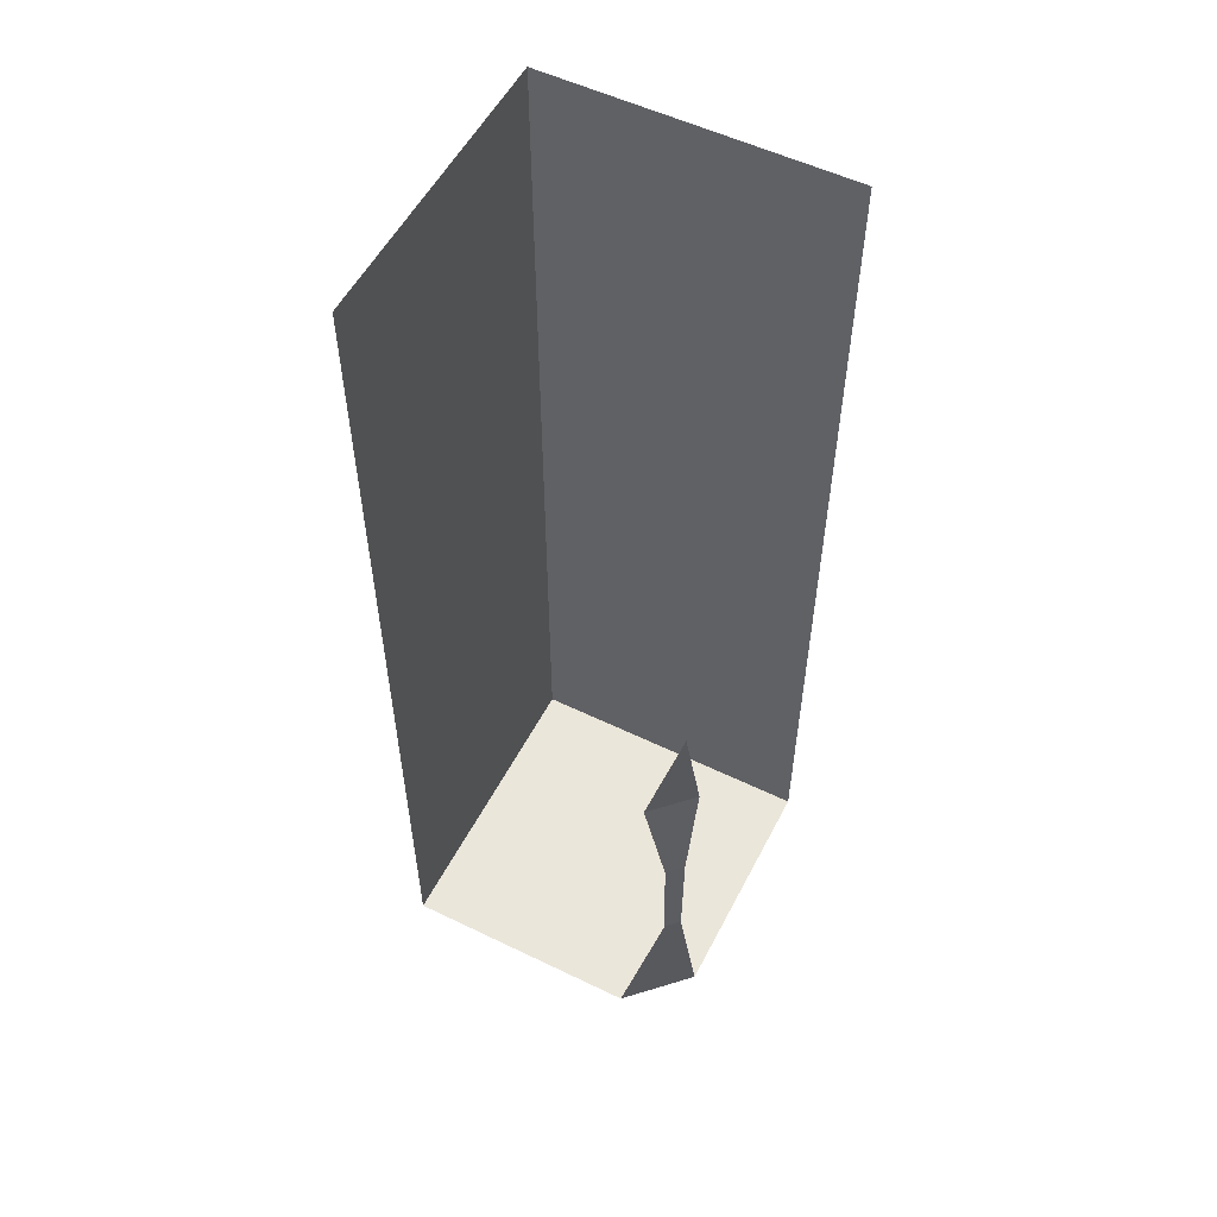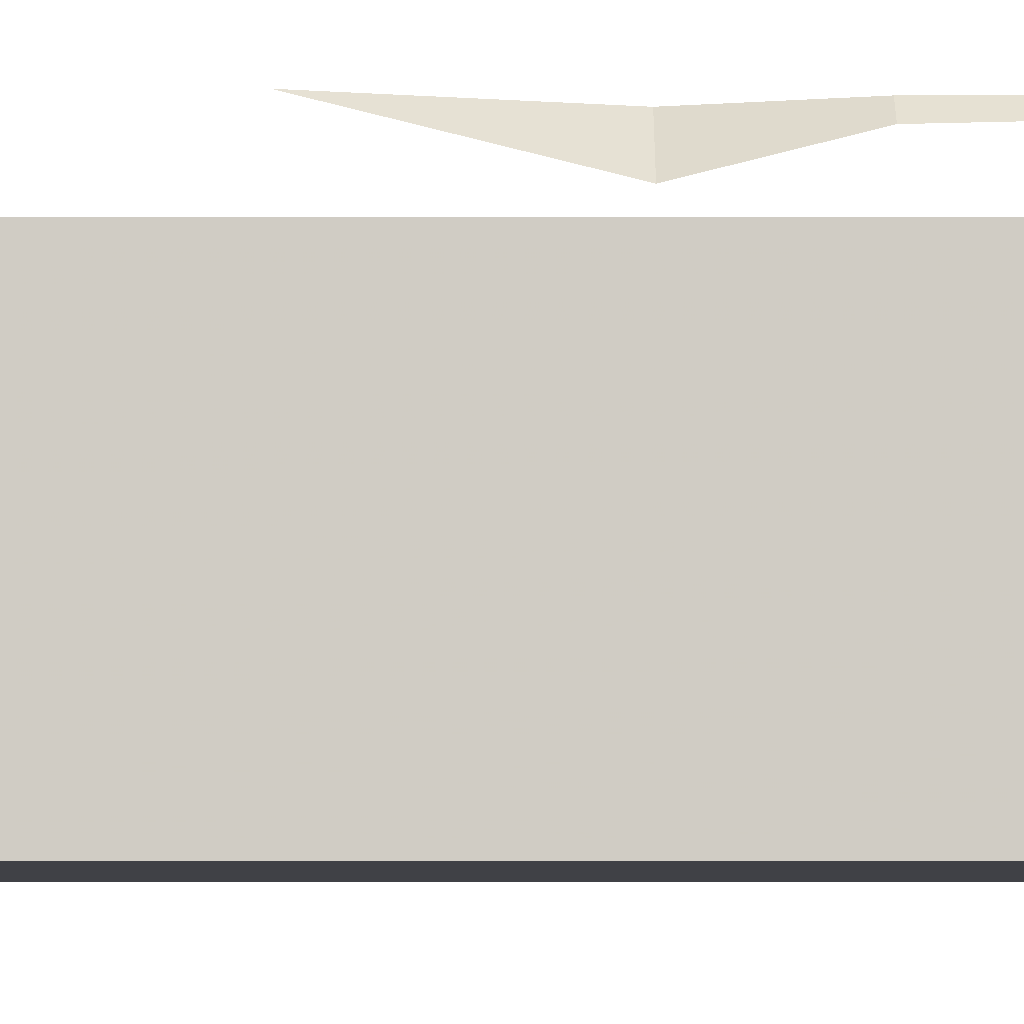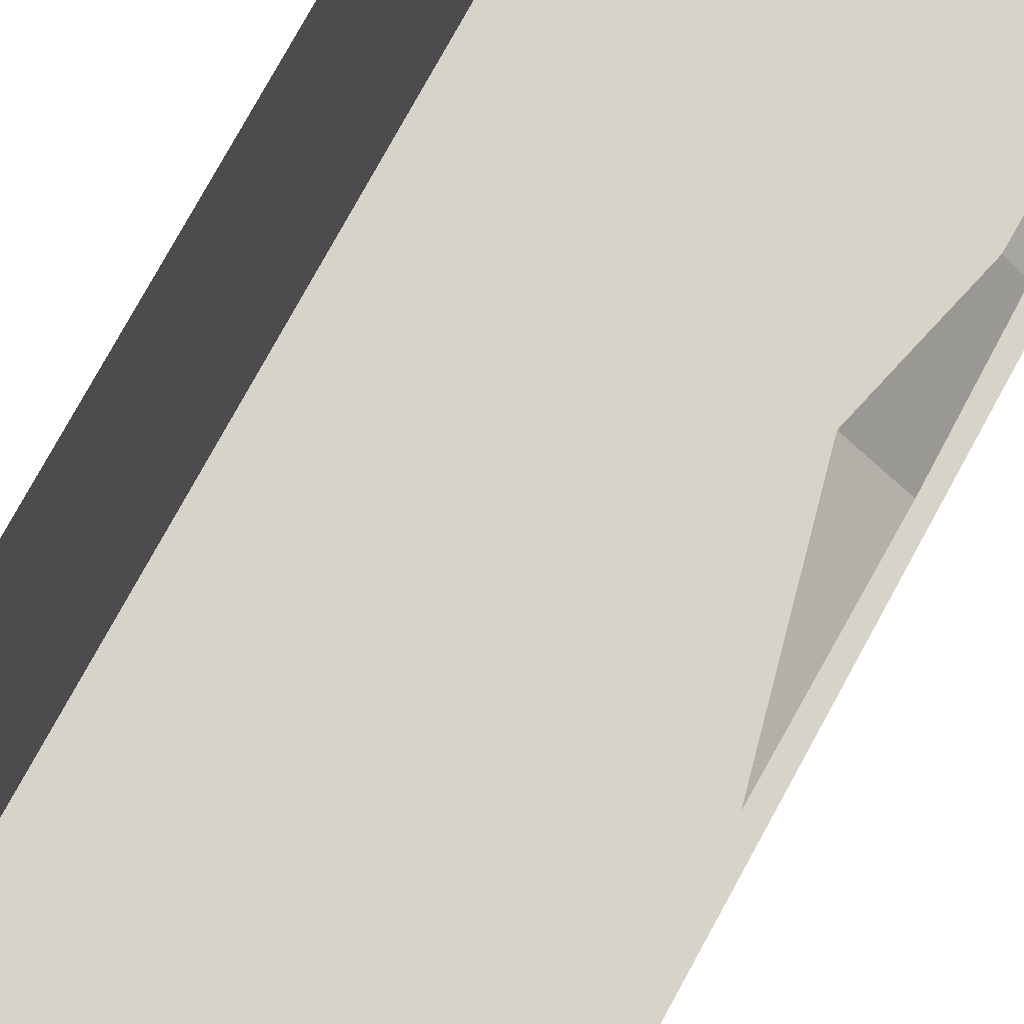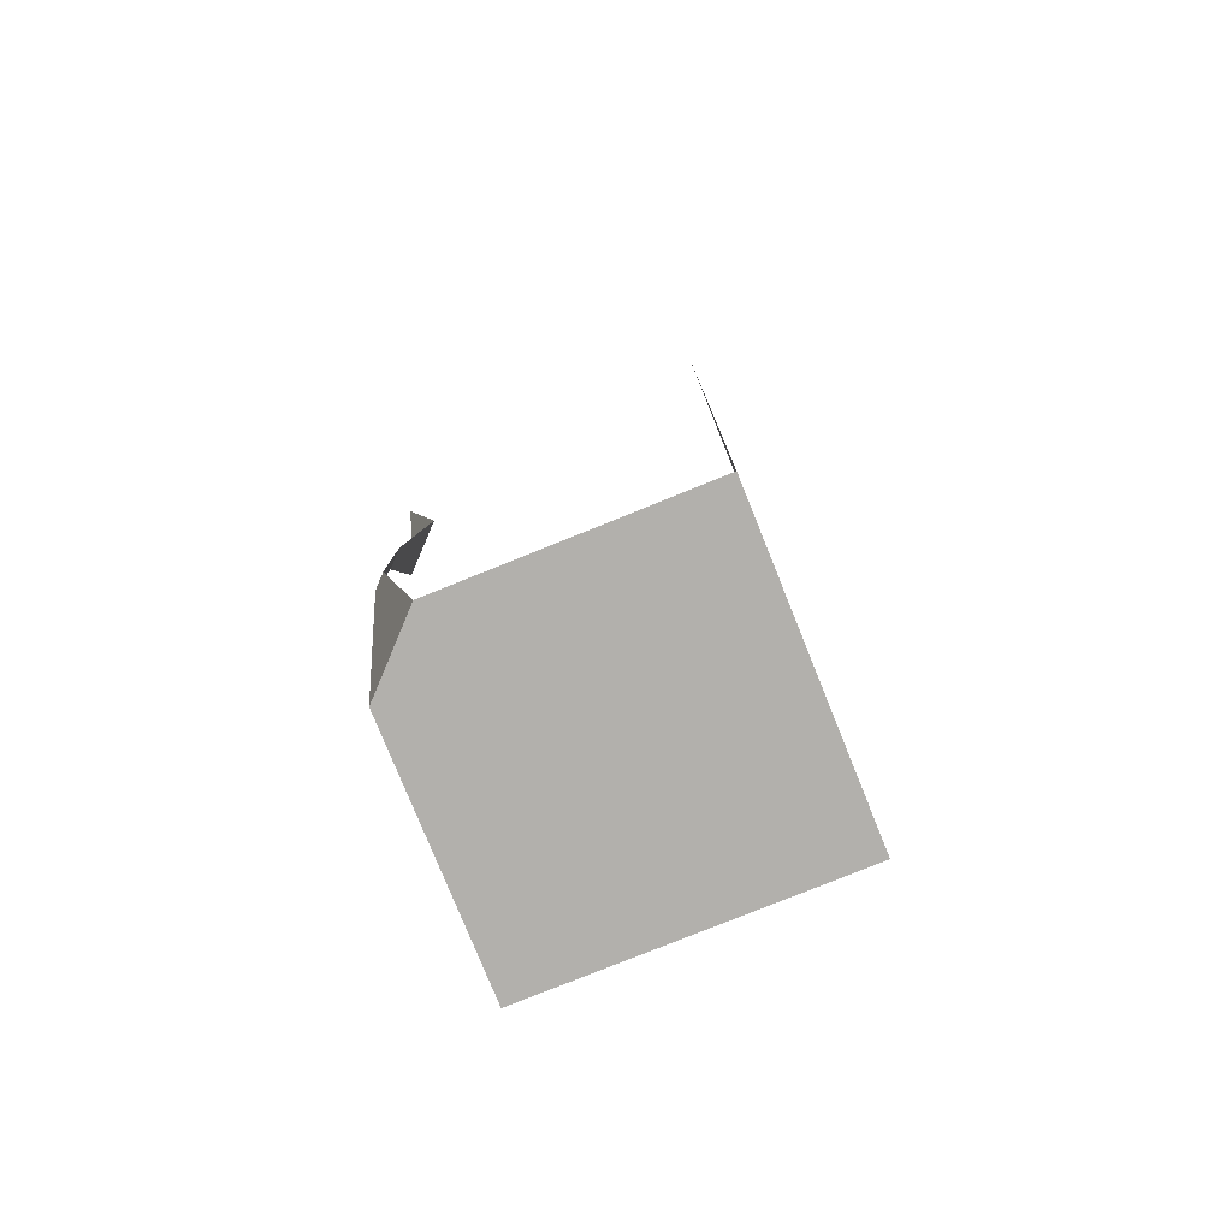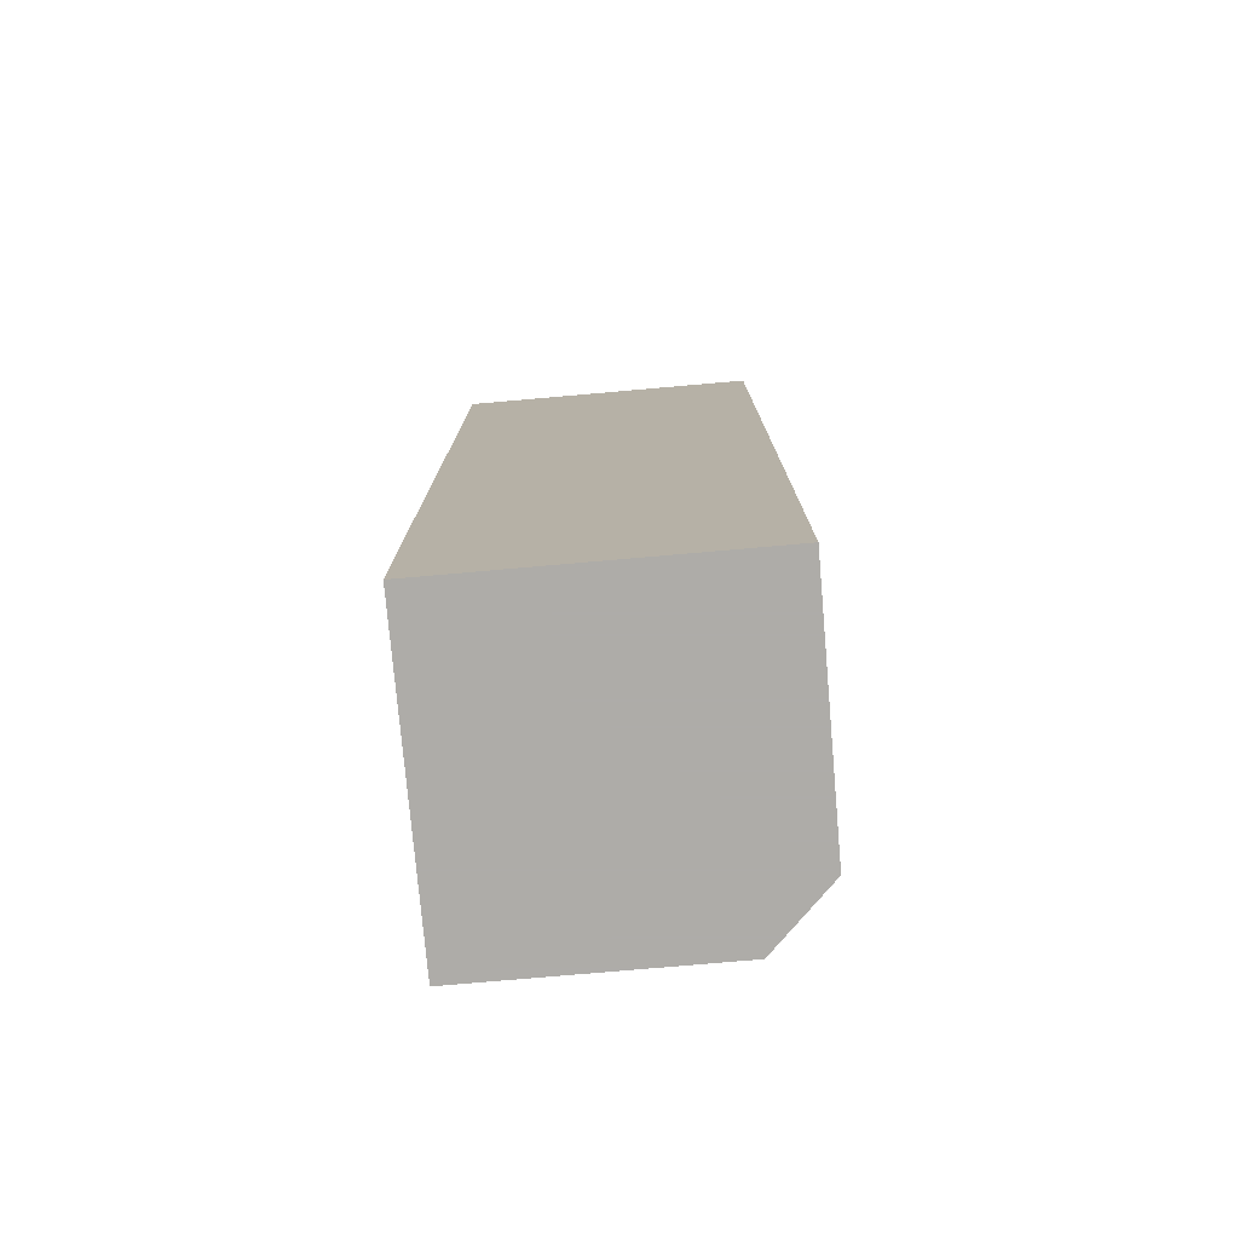
<metadata>
{"format":"obj","ext":"obj","renderer":"f3d","projection":"perspective","resolution":1024,"background":"white","views":[{"elev":54.8,"azim":-62.9,"up":"+Y"},{"elev":-6.0,"azim":-89.9,"up":"+Z"},{"elev":76.1,"azim":-151.4,"up":"+Z"},{"elev":-78.7,"azim":22.0,"up":"+Y"},{"elev":-77.0,"azim":-175.0,"up":"+Y"}]}
</metadata>
<code>
o wall/4533/corner_diagonal
v -58 -104 64
v -64 -104 58
v -64 -150 59
v -59 -150 64
v -64 -240 39
v -39 -240 64
v 64 -240 64
v 64 -240 -64
v 64 160 64
v 64 160 -64
v -64 -240 -64
v -64 160 -64
v -59 -20 64
v -64 -20 59
v -64 -44 53
v -53 -44 64
v -64 -64 48
v -48 -64 64
v -64 0 64
f 1 2 3
f 1 3 4
f 4 3 5
f 4 5 6
f 6 5 7
f 7 5 8
f 7 8 9
f 9 8 10
f 10 8 11
f 10 11 12
f 13 14 15
f 13 15 16
f 16 15 17
f 16 17 18
f 18 17 2
f 18 2 1
f 19 19 14
f 19 14 13
f 5 11 8

</code>
